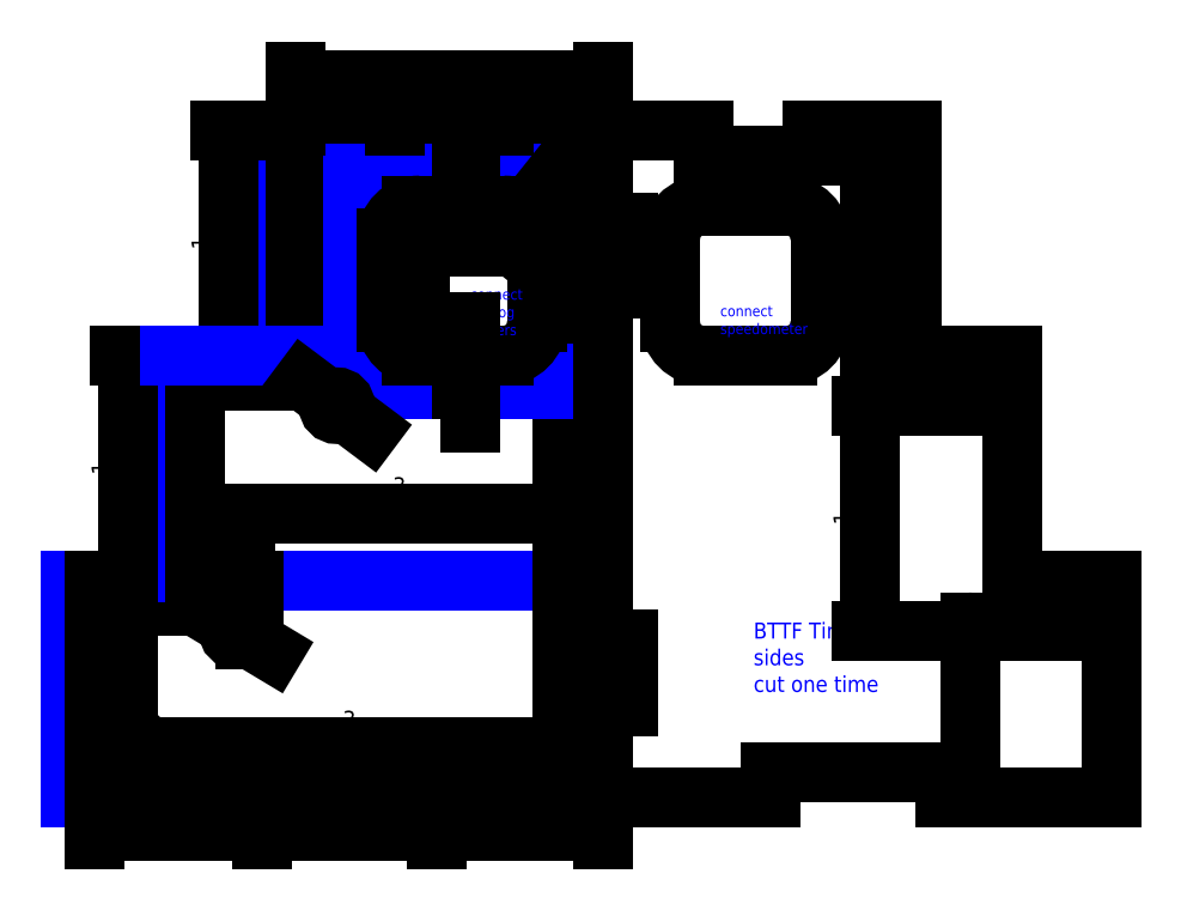
<metadata>
{"format":"dxf","ext":"dxf","renderer":"ezdxf+matplotlib","layout":"modelspace","background":"white","min_lineweight":24,"dpi":150}
</metadata>
<code>
0
SECTION
2
ENTITIES
0
LINE
8
sketch
10
0
20
1.625
11
0
21
0
0
LINE
8
sketch
10
0
20
1.625
11
4
21
1.625
0
LINE
8
0
10
0.1875
20
0
11
0.1875
21
1.625
0
LINE
8
0
10
0.1875
20
1.625
11
0.5625
21
1.625
0
LINE
8
0
10
0.5625
20
1.625
11
0.5625
21
1.438
0
LINE
8
0
10
0.5625
20
1.438
11
0.9375
21
1.438
0
DIMENSION
8
dimensions
2
*D1
10
1.312
20
1.625
30
0
11
1.219
21
1.531
31
0
70
32
71
5
3
Standard
53
0
210
0
220
0
230
1
13
0.9375
23
1.438
33
0
14
0.9375
24
1.625
34
0
50
90
0
LINE
8
sketch
10
0.75
20
3.312
11
0.75
21
1.688
0
LINE
8
sketch
10
0.75
20
1.688
11
0.9375
21
1.688
0
LINE
8
sketch
10
1.5
20
3.375
11
1.5
21
5
0
LINE
8
sketch
10
1.5
20
5
11
4
21
5
0
LINE
8
sketch
10
1.5
20
3.375
11
1.688
21
3.375
0
LINE
8
0
10
0.9375
20
1.438
11
0.9375
21
3.312
0
LINE
8
0
10
0.9375
20
3.312
11
1.312
21
3.312
0
LINE
8
0
10
1.312
20
3.312
11
1.312
21
3.125
0
LINE
8
0
10
1.312
20
3.125
11
1.688
21
3.125
0
LINE
8
0
10
1.688
20
3.125
11
1.688
21
5
0
LINE
8
0
10
4
20
5
11
3.25
21
5
0
LINE
8
0
10
3.25
20
5
11
3.25
21
4.812
0
LINE
8
0
10
3.25
20
4.812
11
2.438
21
4.812
0
LINE
8
0
10
2.438
20
4.812
11
2.438
21
5
0
LINE
8
0
10
2.438
20
5
11
1.688
21
5
0
LINE
8
0
10
4
20
0
11
2.75
21
0
0
LINE
8
0
10
2.75
20
0
11
2.75
21
0.1875
0
LINE
8
0
10
0.1875
20
0
11
1.438
21
0
0
LINE
8
0
10
1.438
20
0
11
1.438
21
0.1875
0
LINE
8
0
10
1.438
20
0.1875
11
2.75
21
0.1875
0
DIMENSION
8
dimensions
2
*D2
10
0.4375
20
0
30
0
11
0.3438
21
0.8125
31
0
70
32
71
5
72
0
3
Standard
53
0
210
0
220
0
230
1
13
0.4375
23
1.625
33
0
14
0.4375
24
0
34
0
50
90
0
DIMENSION
8
dimensions
2
*D3
10
0.4375
20
3.312
30
0
11
0.3438
21
2.469
31
0
70
32
71
5
72
0
3
Standard
53
0
210
0
220
0
230
1
13
0.4375
23
1.625
33
0
14
0.9375
24
3.312
34
0
50
90
0
DIMENSION
8
dimensions
2
*D4
10
1.188
20
5
30
0
11
1.094
21
4.156
31
0
70
32
71
5
72
0
3
Standard
53
0
210
0
220
0
230
1
13
1.188
23
3.312
33
0
14
1.688
24
5
34
0
50
90
0
DIMENSION
8
dimensions
2
*D5
10
3.688
20
5
30
0
11
3.594
21
2.5
31
0
70
32
71
5
72
0
3
Standard
53
0
210
0
220
0
230
1
13
3.688
23
0
33
0
14
3.688
24
5
34
0
50
90
0
DIMENSION
8
dimensions
2
*D6
10
4
20
2.125
30
0
11
2.469
21
2.219
31
0
70
32
71
5
72
0
3
Standard
53
0
210
0
220
0
230
1
13
0.9375
23
2.125
33
0
14
4
24
2.125
34
0
0
LINE
8
sketch
10
0.75
20
3.312
11
1.688
21
3.312
0
LINE
8
sketch
10
3.75
20
3.062
11
2.125
21
3.062
0
LINE
8
sketch
10
2.125
20
3.062
11
2.125
21
4.688
0
LINE
8
sketch
10
2.125
20
4.688
11
3.75
21
4.688
0
LINE
8
sketch
10
3.75
20
4.688
11
3.75
21
3.062
0
ARC
8
0
10
2.625
20
4.188
40
0.25
50
90
51
180
0
LINE
8
0
10
3.25
20
4.438
11
2.625
21
4.438
0
ARC
8
0
10
3.25
20
4.188
40
0.25
50
0
51
90
0
LINE
8
0
10
3.5
20
3.562
11
3.5
21
4.188
0
ARC
8
0
10
3.25
20
3.562
40
0.25
50
270
51
0
0
LINE
8
0
10
2.625
20
3.312
11
3.25
21
3.312
0
LINE
8
0
10
2.375
20
4.188
11
2.375
21
3.562
0
ARC
8
0
10
2.625
20
3.562
40
0.25
50
180
51
270
0
LINE
8
0
10
4
20
5
11
4.75
21
5
0
LINE
8
0
10
4.75
20
5
11
4.75
21
4.812
0
LINE
8
0
10
4.75
20
4.812
11
5.562
21
4.812
0
LINE
8
0
10
5.562
20
4.812
11
5.562
21
5
0
LINE
8
0
10
5.562
20
5
11
6.312
21
5
0
LINE
8
0
10
6.312
20
5
11
6.312
21
3.125
0
LINE
8
0
10
6.312
20
3.125
11
6.688
21
3.125
0
LINE
8
0
10
6.688
20
3.125
11
6.688
21
3.312
0
LINE
8
0
10
6.688
20
3.312
11
7.062
21
3.312
0
LINE
8
0
10
7.062
20
3.312
11
7.062
21
1.438
0
LINE
8
0
10
7.062
20
1.438
11
7.438
21
1.438
0
LINE
8
0
10
7.438
20
1.438
11
7.438
21
1.625
0
LINE
8
0
10
7.438
20
1.625
11
7.812
21
1.625
0
LINE
8
0
10
7.812
20
1.625
11
7.812
21
0
0
LINE
8
0
10
7.812
20
0
11
6.562
21
0
0
LINE
8
0
10
6.562
20
0
11
6.562
21
0.1875
0
LINE
8
0
10
6.562
20
0.1875
11
5.25
21
0.1875
0
LINE
8
0
10
5.25
20
0.1875
11
5.25
21
0
0
DIMENSION
8
dimensions
2
*D7
10
2.625
20
3.312
30
0
11
2.531
21
3.875
31
0
70
32
71
5
3
Standard
53
0
210
0
220
0
230
1
13
2.625
23
4.438
33
0
14
2.625
24
3.312
34
0
50
90
0
DIMENSION
8
dimensions
2
*D8
10
3.5
20
4.125
30
0
11
2.938
21
4.219
31
0
70
32
71
5
3
Standard
53
0
210
0
220
0
230
1
13
2.375
23
4.125
33
0
14
3.5
24
4.125
34
0
0
ARC
8
0
10
4.75
20
4.188
40
0.25
50
90
51
180
0
LINE
8
0
10
4.5
20
3.562
11
4.5
21
4.188
0
ARC
8
0
10
4.75
20
3.562
40
0.25
50
180
51
270
0
LINE
8
0
10
5.375
20
3.312
11
4.75
21
3.312
0
ARC
8
0
10
5.375
20
3.562
40
0.25
50
270
51
0
0
LINE
8
0
10
5.625
20
4.188
11
5.625
21
3.562
0
LINE
8
0
10
4.75
20
4.438
11
5.375
21
4.438
0
ARC
8
0
10
5.375
20
4.188
40
0.25
50
0
51
90
0
LINE
8
0
10
4
20
0
11
5.25
21
0
0
MTEXT
8
sketch
10
5.125
20
1.312
30
0
40
0.12
41
1.513
71
1
72
1
1
BTTF Time Circuits\Psides\Pcut one time
7
standard
210
0
220
0
230
1
50
0
73
2
44
1
0
DIMENSION
8
dimensions
2
*D9
10
4
20
3.625
30
0
11
3.75
21
3.719
31
0
70
32
71
5
72
0
3
Standard
53
0
210
0
220
0
230
1
13
3.5
23
3.625
33
0
14
4
24
3.625
34
0
0
DIMENSION
8
dimensions
2
*D10
10
2.438
20
5.125
30
0
11
2.062
21
5.219
31
0
70
32
71
5
72
0
3
Standard
53
0
210
0
220
0
230
1
13
1.688
23
5
33
0
14
2.438
24
5
34
0
0
DIMENSION
8
dimensions
2
*D11
10
3.25
20
5.125
30
0
11
2.844
21
5.219
31
0
70
32
71
5
72
0
3
Standard
53
0
210
0
220
0
230
1
13
2.438
23
5
33
0
14
3.25
24
5
34
0
0
DIMENSION
8
dimensions
2
*D12
10
4
20
5.125
30
0
11
3.625
21
5.219
31
0
70
32
71
5
72
0
3
Standard
53
0
210
0
220
0
230
1
13
3.25
23
5
33
0
14
4
24
5
34
0
0
DIMENSION
8
dimensions
2
*D13
10
4
20
5.375
30
0
11
2.844
21
5.469
31
0
70
32
71
5
72
0
3
Standard
53
0
210
0
220
0
230
1
13
1.688
23
5
33
0
14
4
24
5
34
0
0
DIMENSION
8
dimensions
2
*D14
10
3
20
4.438
30
0
11
2.906
21
4.625
31
0
70
32
71
5
72
0
3
Standard
53
0
210
0
220
0
230
1
13
3
23
4.812
33
0
14
3
24
4.438
34
0
50
90
0
DIMENSION
8
dimensions
2
*D15
10
1.438
20
-0.25
30
0
11
0.8125
21
-0.1562
31
0
70
32
71
5
72
0
3
Standard
53
0
210
0
220
0
230
1
13
0.1875
23
0
33
0
14
1.438
24
0
34
0
0
DIMENSION
8
dimensions
2
*D16
10
2.75
20
-0.25
30
0
11
2.094
21
-0.1562
31
0
70
32
71
5
72
0
3
Standard
53
0
210
0
220
0
230
1
13
1.438
23
0
33
0
14
2.75
24
0
34
0
0
DIMENSION
8
dimensions
2
*D17
10
4
20
-0.25
30
0
11
3.375
21
-0.1562
31
0
70
32
71
5
72
0
3
Standard
53
0
210
0
220
0
230
1
13
2.75
23
0
33
0
14
4
24
0
34
0
0
DIMENSION
8
dimensions
2
*D18
10
4
20
0.375
30
0
11
2.094
21
0.4688
31
0
70
32
71
5
72
0
3
Standard
53
0
210
0
220
0
230
1
13
0.1875
23
0.375
33
0
14
4
24
0.375
34
0
0
MTEXT
8
sketch
10
4.875
20
3.688
30
0
40
0.08
41
0.6578
71
1
72
1
1
connect \Pspeedometer
7
standard
210
0
220
0
230
1
50
0
73
2
44
1
0
MTEXT
8
sketch
10
3
20
3.812
30
0
40
0.08
41
0.3822
71
1
72
1
1
connect \Panalog\Pmeters
7
standard
210
0
220
0
230
1
50
0
73
2
44
1
0
CIRCLE
8
0
10
0.5
20
0.375
40
0.0625
0
LINE
8
0
10
4
20
5
11
4
21
4.312
0
LINE
8
0
10
3.812
20
4.312
11
4.188
21
4.312
0
LINE
8
0
10
3.812
20
3.812
11
4.188
21
3.812
0
DIMENSION
8
dimensions
2
*D19
10
4.125
20
3.812
30
0
11
4.031
21
4.062
31
0
70
32
71
5
72
0
3
Standard
53
0
210
0
220
0
230
1
13
4.125
23
4.312
33
0
14
4.125
24
3.812
34
0
50
90
0
LINE
8
0
10
3.812
20
4.312
11
3.812
21
3.812
0
LINE
8
0
10
4.188
20
4.312
11
4.188
21
3.812
0
LINE
8
0
10
4
20
0
11
4
21
0.6875
0
LINE
8
0
10
3.812
20
0.6875
11
4.188
21
0.6875
0
LINE
8
0
10
4.188
20
0.6875
11
4.188
21
1.188
0
LINE
8
0
10
4.188
20
1.188
11
3.812
21
1.188
0
LINE
8
0
10
3.812
20
1.188
11
3.812
21
0.6875
0
LINE
8
0
10
4
20
3.812
11
4
21
1.188
0
CIRCLE
8
0
10
2
20
2.938
40
0.0625
0
CIRCLE
8
0
10
1.25
20
1.25
40
0.0625
0
CIRCLE
8
0
10
6
20
2.938
40
0.0625
0
CIRCLE
8
0
10
6.75
20
1.25
40
0.0625
0
DIMENSION
8
dimensions
2
*D20
10
1.304
20
1.218
30
0
11
1.298
21
1.33
31
0
70
35
71
5
3
Standard
53
0
210
0
220
0
230
1
15
1.196
25
1.282
35
0
40
0
0
DIMENSION
8
dimensions
2
*D21
10
2.05
20
2.9
30
0
11
2.056
21
3.013
31
0
70
35
71
5
3
Standard
53
0
210
0
220
0
230
1
15
1.95
25
2.975
35
0
40
0
0
DIMENSION
8
dimensions
2
*D22
10
7.062
20
2.938
30
0
11
6.531
21
3.031
31
0
70
32
71
5
3
Standard
53
0
210
0
220
0
230
1
13
6
23
2.938
33
0
14
7.062
24
2.938
34
0
0
DIMENSION
8
dimensions
2
*D23
10
7.812
20
1.25
30
0
11
7.281
21
1.344
31
0
70
32
71
5
3
Standard
53
0
210
0
220
0
230
1
13
6.75
23
1.25
33
0
14
7.812
24
1.25
34
0
0
DIMENSION
8
dimensions
2
*D24
10
6.75
20
0
30
0
11
6.656
21
0.625
31
0
70
32
71
5
3
Standard
53
0
210
0
220
0
230
1
13
6.75
23
1.25
33
0
14
6.75
24
0
34
0
50
90
0
DIMENSION
8
dimensions
2
*D25
10
6
20
1.25
30
0
11
5.906
21
2.094
31
0
70
32
71
5
3
Standard
53
0
210
0
220
0
230
1
13
6
23
2.938
33
0
14
6.75
24
1.25
34
0
50
90
0
DIMENSION
8
dimensions
2
*D26
10
6
20
5
30
0
11
5.906
21
3.969
31
0
70
32
71
5
3
Standard
53
0
210
0
220
0
230
1
13
6
23
2.938
33
0
14
6
24
5
34
0
50
90
0
DIMENSION
8
dimensions
2
*D27
10
3
20
3.062
30
0
11
2.906
21
3.188
31
0
70
32
71
5
72
0
3
Standard
53
0
210
0
220
0
230
1
13
3
23
3.312
33
0
14
3
24
3.062
34
0
50
90
0
DIMENSION
8
dimensions
2
*D28
10
3.25
20
4.188
30
0
11
3.485
21
4.631
31
0
70
36
71
5
3
Standard
53
0
210
0
220
0
230
1
15
3.406
25
4.383
35
0
40
0
0
ENDSEC
0
EOF

</code>
